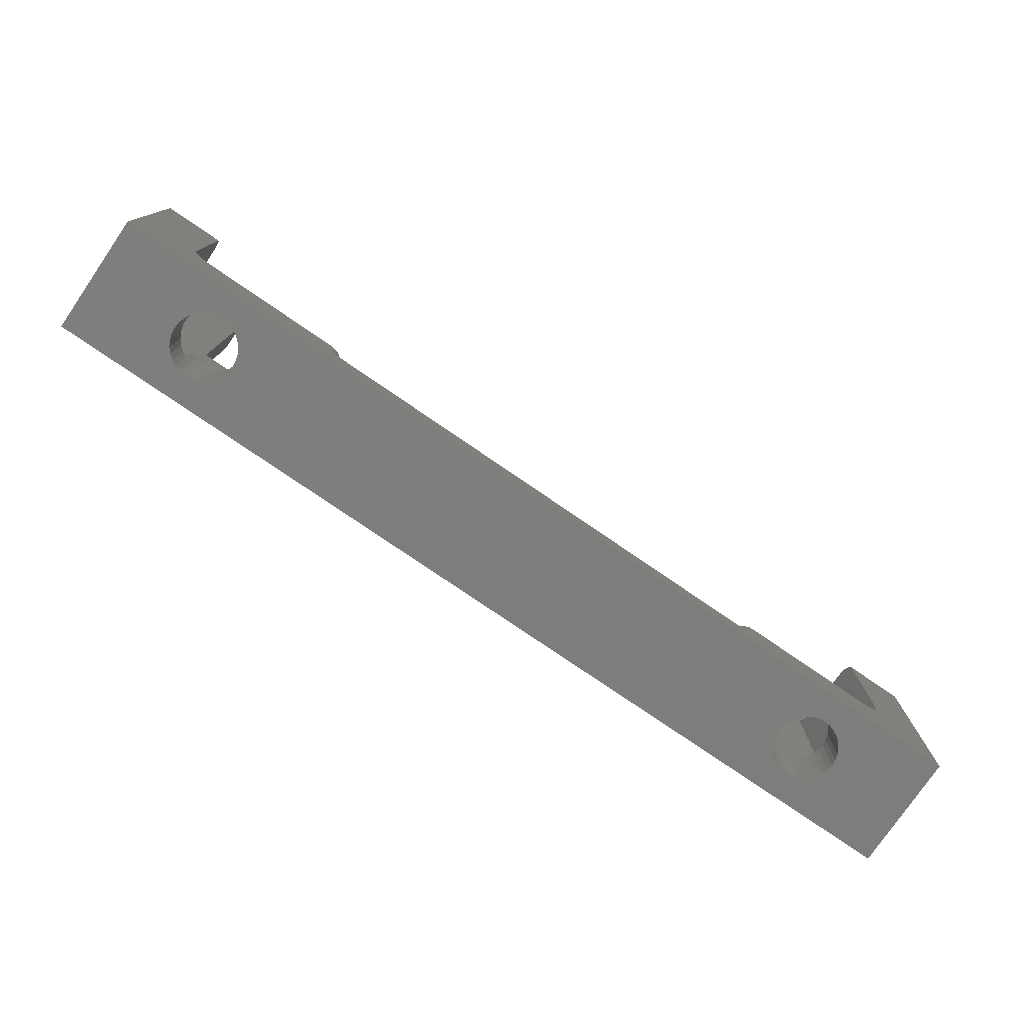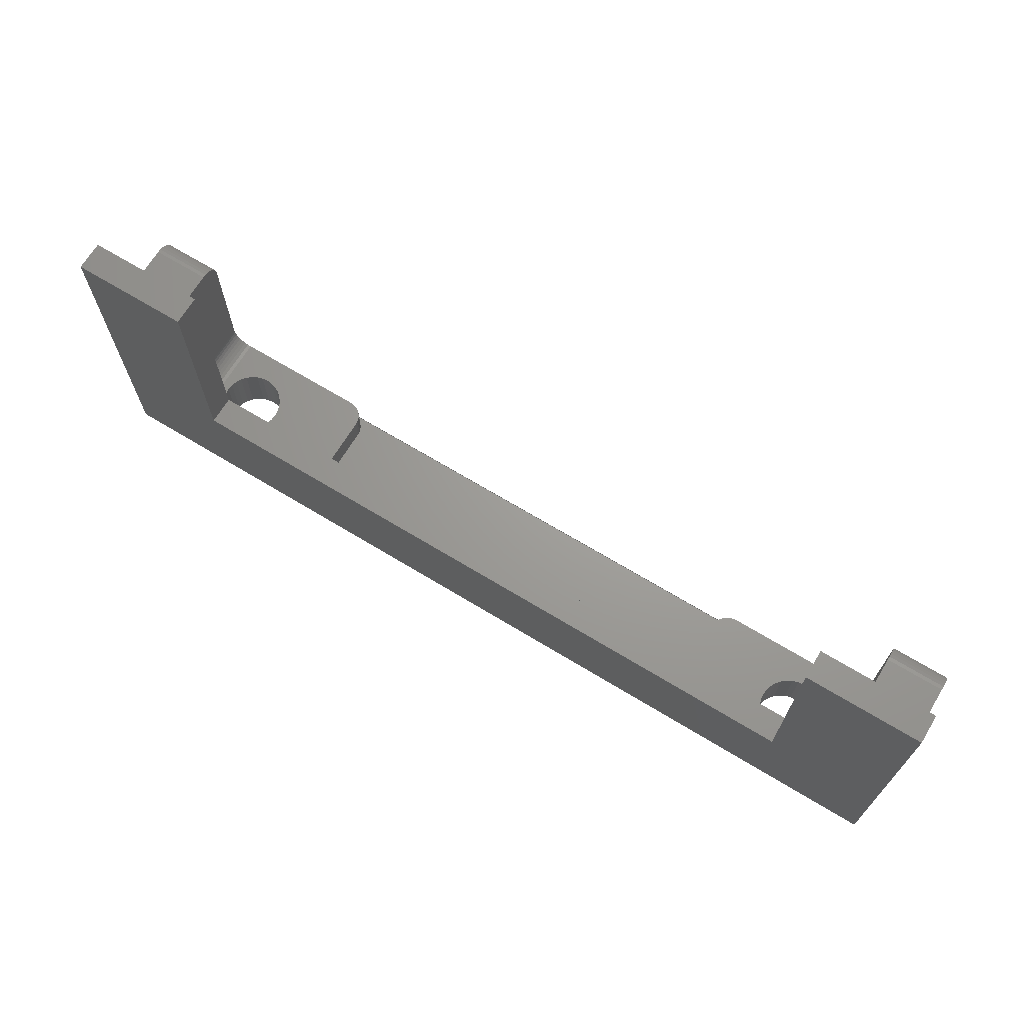
<metadata>
{"format":"stl","ext":"stl","renderer":"f3d","projection":"perspective","resolution":1024,"background":"white","views":[{"elev":-77.5,"azim":-34.4,"up":"+Y"},{"elev":68.6,"azim":-148.7,"up":"+Y"}]}
</metadata>
<code>
# stl→obj: 336 verts, 672 faces
v 0.003947 0.0009868 0.02344
v -0.2803 0.0009868 0.02344
v -0.2895 -0.02344 0.02344
v -0.3276 -0.03076 0.02344
v -0.3276 0.1083 0.02374
v -0.3273 -0.0338 0.02344
v -0.312 -0.04638 0.02344
v -0.2895 -0.04638 0.02344
v -0.3264 -0.03674 0.02344
v 0.312 -0.04638 0.02344
v 0.3151 -0.04608 0.02344
v 0.318 -0.04519 0.02344
v 0.375 0.1905 0.02344
v 0.3276 0.1113 0.02344
v 0.375 0.1113 0.02344
v 0.2895 -0.02344 0.02344
v 0.2895 -0.04638 0.02344
v 0.3264 -0.03674 0.02344
v 0.3273 -0.0338 0.02344
v 0.3276 -0.03076 0.02344
v 0.3276 0.1083 0.02374
v 0.2803 0.0009868 0.02344
v -0.3151 -0.04608 0.02344
v -0.325 -0.03944 0.02344
v -0.3231 -0.04181 0.02344
v -0.3207 -0.04375 0.02344
v -0.318 -0.04519 0.02344
v 0.2803 0.1905 0.02344
v -0.2686 -0.02344 0.02344
v 0.2686 -0.02344 0.02344
v -0.2803 0.1905 0.02344
v -0.375 0.1905 0.02344
v -0.375 0.1113 0.02344
v -0.3276 0.1113 0.02344
v -0.2686 -0.04638 0.02344
v -0.1855 -0.04638 0.02344
v -0.1729 -0.04638 0.02374
v -0.1699 -0.04638 0.02344
v 0.1699 -0.04638 0.02344
v 0.1729 -0.04638 0.02374
v 0.1855 -0.04638 0.02344
v 0.2686 -0.04638 0.02344
v 0.3207 -0.04375 0.02344
v 0.3231 -0.04181 0.02344
v 0.325 -0.03944 0.02344
v -0.1699 -0.07007 0.02344
v 0.1699 -0.07007 0.02344
v 0.2012 -0.04638 0.09375
v 0.312 -0.04638 0.09375
v 0.279 -0.04638 0.07253
v 0.274 -0.04638 0.07204
v 0.2692 -0.04638 0.07058
v 0.2648 -0.04638 0.06821
v 0.2609 -0.04638 0.06502
v 0.2577 -0.04638 0.06113
v 0.2553 -0.04638 0.05669
v 0.2539 -0.04638 0.05188
v 0.2534 -0.04638 0.04688
v 0.2938 -0.04638 0.02586
v 0.2975 -0.04638 0.02905
v 0.3005 -0.04638 0.0329
v 0.3028 -0.04638 0.03727
v 0.3042 -0.04638 0.04198
v 0.3047 -0.04638 0.04688
v 0.3042 -0.04638 0.05188
v 0.3027 -0.04638 0.05669
v 0.3004 -0.04638 0.06113
v 0.2972 -0.04638 0.06502
v 0.2933 -0.04638 0.06821
v 0.2888 -0.04638 0.07058
v 0.284 -0.04638 0.07204
v 0.1882 -0.04638 0.08681
v 0.1901 -0.04638 0.08917
v 0.1855 -0.04638 0.03906
v 0.1855 -0.04638 0.07812
v 0.1858 -0.04638 0.08117
v 0.1867 -0.04638 0.0841
v 0.1925 -0.04638 0.09112
v 0.1952 -0.04638 0.09256
v 0.1981 -0.04638 0.09345
v 0.2538 -0.04638 0.04198
v 0.2552 -0.04638 0.03727
v 0.2575 -0.04638 0.0329
v 0.2606 -0.04638 0.02905
v 0.2643 -0.04638 0.02586
v 0.1759 -0.04638 0.02463
v 0.1786 -0.04638 0.02607
v 0.1809 -0.04638 0.02801
v 0.1829 -0.04638 0.03038
v 0.1843 -0.04638 0.03308
v 0.1852 -0.04638 0.03601
v 0.3276 -0.03076 0.09375
v 0.3276 0.0801 0.09375
v 0.3276 0.08315 0.09345
v 0.3276 0.08608 0.09256
v 0.3276 0.08878 0.09112
v 0.3276 0.09115 0.08917
v 0.3276 0.09309 0.08681
v 0.3276 0.09453 0.0841
v 0.3276 0.09542 0.08117
v 0.3276 0.09572 0.07812
v 0.3276 0.09572 0.03906
v 0.3276 0.09602 0.03601
v 0.3276 0.09691 0.03308
v 0.3276 0.09836 0.03038
v 0.3276 0.1003 0.02801
v 0.3276 0.1027 0.02607
v 0.3276 0.1054 0.02463
v 0.375 -0.09375 0.09375
v 0.375 0.0801 0.09375
v 0.3273 -0.0338 0.09375
v 0.3264 -0.03674 0.09375
v 0.325 -0.03944 0.09375
v 0.3231 -0.04181 0.09375
v 0.3207 -0.04375 0.09375
v 0.318 -0.04519 0.09375
v 0.3151 -0.04608 0.09375
v 0.2012 -0.07007 0.09375
v -0.2012 -0.07007 0.09375
v -0.375 -0.09375 0.09375
v -0.2012 -0.04638 0.09375
v -0.312 -0.04638 0.09375
v -0.3151 -0.04608 0.09375
v -0.318 -0.04519 0.09375
v -0.3207 -0.04375 0.09375
v -0.3231 -0.04181 0.09375
v -0.325 -0.03944 0.09375
v -0.3264 -0.03674 0.09375
v -0.3273 -0.0338 0.09375
v -0.3276 -0.03076 0.09375
v -0.3276 0.0801 0.09375
v -0.375 0.0801 0.09375
v -0.1855 -0.04638 0.07812
v -0.1882 -0.04638 0.08681
v -0.1858 -0.04638 0.08117
v -0.1867 -0.04638 0.0841
v -0.2643 -0.04638 0.02586
v -0.2606 -0.04638 0.02905
v -0.1852 -0.04638 0.03601
v -0.1843 -0.04638 0.03308
v -0.1829 -0.04638 0.03038
v -0.1809 -0.04638 0.02801
v -0.1786 -0.04638 0.02607
v -0.1759 -0.04638 0.02463
v -0.1855 -0.04638 0.03906
v -0.2575 -0.04638 0.0329
v -0.2552 -0.04638 0.03727
v -0.2538 -0.04638 0.04198
v -0.2534 -0.04638 0.04688
v -0.1981 -0.04638 0.09345
v -0.1952 -0.04638 0.09256
v -0.1925 -0.04638 0.09112
v -0.1901 -0.04638 0.08917
v -0.2539 -0.04638 0.05188
v -0.2553 -0.04638 0.05669
v -0.2577 -0.04638 0.06113
v -0.2609 -0.04638 0.06502
v -0.2648 -0.04638 0.06821
v -0.2692 -0.04638 0.07058
v -0.274 -0.04638 0.07204
v -0.279 -0.04638 0.07253
v -0.284 -0.04638 0.07204
v -0.2888 -0.04638 0.07058
v -0.2933 -0.04638 0.06821
v -0.2972 -0.04638 0.06502
v -0.3004 -0.04638 0.06113
v -0.3027 -0.04638 0.05669
v -0.3042 -0.04638 0.05188
v -0.3047 -0.04638 0.04688
v -0.3042 -0.04638 0.04198
v -0.3028 -0.04638 0.03727
v -0.3005 -0.04638 0.0329
v -0.2975 -0.04638 0.02905
v -0.2938 -0.04638 0.02586
v -0.3276 0.1054 0.02463
v -0.3276 0.1027 0.02607
v -0.3276 0.1003 0.02801
v -0.3276 0.09836 0.03038
v -0.3276 0.09691 0.03308
v -0.3276 0.09602 0.03601
v -0.3276 0.09572 0.03906
v -0.3276 0.09572 0.07812
v -0.3276 0.09542 0.08117
v -0.3276 0.09453 0.0841
v -0.3276 0.09309 0.08681
v -0.3276 0.09115 0.08917
v -0.3276 0.08878 0.09112
v -0.3276 0.08608 0.09256
v -0.3276 0.08315 0.09345
v 0.1952 -0.07007 0.09256
v -0.1952 -0.07007 0.09256
v -0.1981 -0.07007 0.09345
v 0.1981 -0.07007 0.09345
v 0.1925 -0.07007 0.09112
v 0.1901 -0.07007 0.08917
v 0.1882 -0.07007 0.08681
v 0.1867 -0.07007 0.0841
v 0.1858 -0.07007 0.08117
v 0.1855 -0.07007 0.03906
v 0.1852 -0.07007 0.03601
v 0.1829 -0.07007 0.03038
v 0.1843 -0.07007 0.03308
v 0.1855 -0.07007 0.07812
v 0.1809 -0.07007 0.02801
v 0.1786 -0.07007 0.02607
v 0.1759 -0.07007 0.02463
v 0.1729 -0.07007 0.02374
v -0.1729 -0.07007 0.02374
v -0.1759 -0.07007 0.02463
v -0.1786 -0.07007 0.02607
v -0.1809 -0.07007 0.02801
v -0.1829 -0.07007 0.03038
v -0.1843 -0.07007 0.03308
v -0.1852 -0.07007 0.03601
v -0.1855 -0.07007 0.03906
v -0.1855 -0.07007 0.07812
v -0.1858 -0.07007 0.08117
v -0.1867 -0.07007 0.0841
v -0.1882 -0.07007 0.08681
v -0.1901 -0.07007 0.08917
v -0.1925 -0.07007 0.09112
v 0.2803 0.0009868 0
v 0.003947 0.0009868 0
v -0.2803 0.0009868 0
v -0.375 -0.09375 0
v 0.375 -0.09375 0
v -0.274 -0.09375 0.02171
v -0.279 -0.09375 0.02122
v -0.284 -0.09375 0.02171
v -0.2888 -0.09375 0.02317
v -0.2933 -0.09375 0.02554
v -0.2972 -0.09375 0.02873
v -0.3004 -0.09375 0.03262
v -0.3027 -0.09375 0.03706
v -0.3042 -0.09375 0.04187
v -0.3047 -0.09375 0.04688
v -0.2534 -0.09375 0.04688
v 0.279 -0.09375 0.02122
v 0.274 -0.09375 0.02171
v 0.2692 -0.09375 0.02317
v 0.2648 -0.09375 0.02554
v 0.2609 -0.09375 0.02873
v 0.2577 -0.09375 0.03262
v 0.2553 -0.09375 0.03706
v 0.2539 -0.09375 0.04187
v 0.2534 -0.09375 0.04688
v 0.2539 -0.09375 0.05188
v 0.2553 -0.09375 0.05669
v 0.2577 -0.09375 0.06113
v 0.2609 -0.09375 0.06502
v 0.2648 -0.09375 0.06821
v 0.2692 -0.09375 0.07058
v 0.274 -0.09375 0.07204
v 0.279 -0.09375 0.07253
v 0.3047 -0.09375 0.04688
v 0.3042 -0.09375 0.04187
v 0.3027 -0.09375 0.03706
v 0.3004 -0.09375 0.03262
v 0.2972 -0.09375 0.02873
v 0.2933 -0.09375 0.02554
v 0.2888 -0.09375 0.02317
v 0.284 -0.09375 0.02171
v -0.2539 -0.09375 0.04187
v -0.2553 -0.09375 0.03706
v -0.2577 -0.09375 0.03262
v -0.2609 -0.09375 0.02873
v -0.2648 -0.09375 0.02554
v -0.2692 -0.09375 0.02317
v -0.274 -0.09375 0.07204
v -0.2692 -0.09375 0.07058
v -0.2648 -0.09375 0.06821
v -0.2609 -0.09375 0.06502
v -0.2577 -0.09375 0.06113
v -0.2553 -0.09375 0.05669
v -0.2539 -0.09375 0.05188
v 0.284 -0.09375 0.07204
v 0.2888 -0.09375 0.07058
v 0.2933 -0.09375 0.06821
v 0.2972 -0.09375 0.06502
v 0.3004 -0.09375 0.06113
v 0.3027 -0.09375 0.05669
v 0.3042 -0.09375 0.05188
v -0.3042 -0.09375 0.05188
v -0.3027 -0.09375 0.05669
v -0.3004 -0.09375 0.06113
v -0.2972 -0.09375 0.06502
v -0.2933 -0.09375 0.06821
v -0.2888 -0.09375 0.07058
v -0.284 -0.09375 0.07204
v -0.279 -0.09375 0.07253
v -0.375 0.09572 0.07812
v -0.375 0.09572 0.03906
v -0.375 0.1905 0
v -0.375 0.1083 0.02374
v -0.375 0.08315 0.09345
v -0.375 0.08608 0.09256
v -0.375 0.08878 0.09112
v -0.375 0.09115 0.08917
v -0.375 0.09309 0.08681
v -0.375 0.09453 0.0841
v -0.375 0.09542 0.08117
v -0.375 0.09602 0.03601
v -0.375 0.09691 0.03308
v -0.375 0.09836 0.03038
v -0.375 0.1003 0.02801
v -0.375 0.1027 0.02607
v -0.375 0.1054 0.02463
v -0.2803 0.1905 0
v 0.375 0.09572 0.07812
v 0.375 0.09572 0.03906
v 0.375 0.1905 0
v 0.375 0.1083 0.02374
v 0.375 0.1054 0.02463
v 0.375 0.1027 0.02607
v 0.375 0.1003 0.02801
v 0.375 0.09836 0.03038
v 0.375 0.09691 0.03308
v 0.375 0.09602 0.03601
v 0.375 0.09542 0.08117
v 0.375 0.09453 0.0841
v 0.375 0.09309 0.08681
v 0.375 0.09115 0.08917
v 0.375 0.08878 0.09112
v 0.375 0.08608 0.09256
v 0.375 0.08315 0.09345
v 0.2803 0.1905 0
v 0.2854 -0.02344 0.02202
v 0.2726 -0.02344 0.02202
v 0.2812 -0.02344 0.02131
v 0.2769 -0.02344 0.02131
v 0.279 -0.02344 0.02344
v -0.2726 -0.02344 0.02202
v -0.2854 -0.02344 0.02202
v -0.2769 -0.02344 0.02131
v -0.2812 -0.02344 0.02131
v -0.279 -0.02344 0.02344
f 1 2 3
f 4 3 5
f 4 6 3
f 7 8 9
f 3 9 8
f 3 6 9
f 10 11 12
f 13 14 15
f 3 2 5
f 16 17 18
f 16 18 19
f 16 19 20
f 16 20 21
f 16 21 22
f 23 7 9
f 23 9 24
f 23 24 25
f 23 25 26
f 23 26 27
f 28 22 21
f 28 21 14
f 28 14 13
f 22 1 3
f 22 3 29
f 22 29 30
f 22 30 16
f 31 32 33
f 31 33 34
f 31 34 5
f 31 5 2
f 30 29 35
f 30 35 36
f 30 36 37
f 30 37 38
f 30 38 39
f 30 39 40
f 30 40 41
f 30 41 42
f 17 10 12
f 17 12 43
f 17 43 44
f 17 44 45
f 17 45 18
f 46 47 38
f 38 47 39
f 48 49 50
f 48 50 51
f 48 51 52
f 48 52 53
f 48 53 54
f 48 54 55
f 48 55 56
f 48 56 57
f 48 57 58
f 10 17 59
f 10 59 60
f 10 60 61
f 10 61 62
f 10 62 63
f 10 63 64
f 10 64 49
f 49 64 65
f 49 65 66
f 49 66 67
f 49 67 68
f 49 68 69
f 49 69 70
f 49 70 71
f 49 71 50
f 72 73 74
f 72 74 75
f 72 75 76
f 72 76 77
f 41 74 73
f 41 73 78
f 41 78 79
f 41 79 80
f 41 80 48
f 41 48 58
f 41 58 81
f 41 81 82
f 41 82 83
f 41 83 84
f 41 84 85
f 41 85 42
f 40 86 87
f 40 87 88
f 40 88 89
f 40 89 90
f 40 90 91
f 40 91 74
f 40 74 41
f 20 92 93
f 20 93 94
f 20 94 95
f 20 95 96
f 20 96 97
f 20 97 98
f 20 98 99
f 20 99 100
f 20 100 101
f 20 101 102
f 20 102 103
f 20 103 104
f 20 104 105
f 20 105 106
f 20 106 107
f 20 107 108
f 20 108 21
f 109 110 93
f 109 93 92
f 109 92 111
f 109 111 112
f 109 112 113
f 109 113 114
f 109 114 115
f 109 115 116
f 109 116 117
f 109 117 49
f 109 49 48
f 109 48 118
f 109 118 119
f 109 119 120
f 120 119 121
f 120 121 122
f 120 122 123
f 120 123 124
f 120 124 125
f 120 125 126
f 120 126 127
f 120 127 128
f 120 128 129
f 120 129 130
f 120 130 131
f 120 131 132
f 44 113 45
f 45 113 112
f 45 112 18
f 18 112 111
f 18 111 19
f 19 111 92
f 19 92 20
f 113 44 114
f 114 44 43
f 114 43 115
f 115 43 12
f 115 12 116
f 116 12 11
f 116 11 117
f 117 11 10
f 117 10 49
f 133 134 135
f 135 134 136
f 36 35 137
f 36 137 138
f 36 138 139
f 36 139 140
f 36 140 141
f 36 141 142
f 36 142 143
f 36 143 144
f 36 144 37
f 145 139 138
f 145 138 146
f 145 146 147
f 145 147 148
f 145 148 149
f 145 149 121
f 145 121 150
f 145 150 151
f 145 151 152
f 145 152 153
f 145 153 134
f 145 134 133
f 121 149 154
f 121 154 155
f 121 155 156
f 121 156 157
f 121 157 158
f 121 158 159
f 122 121 159
f 122 159 160
f 122 160 161
f 122 161 162
f 122 162 163
f 122 163 164
f 122 164 165
f 122 165 166
f 122 166 167
f 122 167 168
f 122 168 169
f 122 169 7
f 7 169 170
f 7 170 171
f 7 171 172
f 7 172 173
f 7 173 174
f 7 174 8
f 4 5 175
f 4 175 176
f 4 176 177
f 4 177 178
f 4 178 179
f 4 179 180
f 4 180 181
f 4 181 182
f 4 182 183
f 4 183 184
f 4 184 185
f 4 185 186
f 4 186 187
f 4 187 188
f 4 188 189
f 4 189 131
f 4 131 130
f 25 125 26
f 26 125 124
f 26 124 27
f 27 124 123
f 27 123 23
f 23 123 122
f 23 122 7
f 125 25 126
f 126 25 24
f 126 24 127
f 127 24 9
f 127 9 128
f 128 9 6
f 128 6 129
f 129 6 4
f 129 4 130
f 190 191 192
f 192 193 190
f 190 194 191
f 194 195 191
f 195 196 191
f 196 197 191
f 197 198 191
f 199 200 201
f 200 202 201
f 203 199 201
f 203 201 204
f 203 204 205
f 203 205 206
f 203 206 207
f 203 207 47
f 203 47 46
f 203 46 208
f 203 208 209
f 203 209 210
f 203 210 211
f 203 211 212
f 203 212 213
f 203 213 214
f 203 214 215
f 203 215 216
f 203 216 217
f 203 217 218
f 203 218 219
f 203 219 220
f 203 220 221
f 203 221 191
f 203 191 198
f 74 199 75
f 75 199 203
f 22 222 1
f 1 222 223
f 88 201 89
f 89 201 202
f 89 202 90
f 90 202 200
f 90 200 91
f 91 200 199
f 91 199 74
f 201 88 204
f 204 88 87
f 204 87 205
f 205 87 86
f 205 86 206
f 206 86 40
f 206 40 207
f 207 40 39
f 207 39 47
f 215 145 216
f 216 145 133
f 1 223 2
f 2 223 224
f 211 141 212
f 212 141 140
f 212 140 213
f 213 140 139
f 213 139 214
f 214 139 145
f 214 145 215
f 141 211 142
f 142 211 210
f 142 210 143
f 143 210 209
f 143 209 144
f 144 209 208
f 144 208 37
f 37 208 46
f 37 46 38
f 216 133 217
f 217 133 135
f 217 135 218
f 218 135 136
f 218 136 219
f 219 136 134
f 219 134 220
f 220 134 153
f 220 153 221
f 221 153 152
f 221 152 191
f 191 152 151
f 191 151 192
f 192 151 150
f 192 150 119
f 119 150 121
f 225 226 227
f 225 227 228
f 225 228 229
f 225 229 230
f 225 230 231
f 225 231 232
f 225 232 233
f 225 233 234
f 225 234 235
f 225 235 236
f 225 236 120
f 237 238 239
f 237 239 240
f 237 240 241
f 237 241 242
f 237 242 243
f 237 243 244
f 237 244 245
f 237 245 246
f 237 246 247
f 237 247 248
f 237 248 249
f 237 249 250
f 237 250 251
f 237 251 252
f 237 252 253
f 237 253 254
f 226 109 255
f 226 255 256
f 226 256 257
f 226 257 258
f 226 258 259
f 226 259 260
f 226 260 261
f 226 261 262
f 226 262 238
f 226 238 237
f 226 237 263
f 226 263 264
f 226 264 265
f 226 265 266
f 226 266 267
f 226 267 268
f 226 268 227
f 109 269 270
f 109 270 271
f 109 271 272
f 109 272 273
f 109 273 274
f 109 274 275
f 109 275 237
f 109 237 254
f 109 254 276
f 109 276 277
f 109 277 278
f 109 278 279
f 109 279 280
f 109 280 281
f 109 281 282
f 109 282 255
f 120 236 283
f 120 283 284
f 120 284 285
f 120 285 286
f 120 286 287
f 120 287 288
f 120 288 289
f 120 289 290
f 120 290 269
f 120 269 109
f 75 203 76
f 76 203 198
f 76 198 77
f 77 198 197
f 77 197 72
f 72 197 196
f 72 196 73
f 73 196 195
f 73 195 78
f 78 195 194
f 78 194 79
f 79 194 190
f 79 190 80
f 80 190 193
f 80 193 48
f 48 193 118
f 182 181 291
f 291 181 292
f 33 293 294
f 33 32 293
f 225 120 132
f 225 132 295
f 225 295 296
f 225 296 297
f 225 297 298
f 225 298 299
f 225 299 300
f 225 300 301
f 225 301 291
f 225 291 292
f 225 292 302
f 225 302 303
f 225 303 304
f 225 304 305
f 225 305 306
f 225 306 307
f 225 307 294
f 225 294 293
f 2 224 31
f 31 224 308
f 177 304 178
f 178 304 303
f 178 303 179
f 179 303 302
f 179 302 180
f 180 302 292
f 180 292 181
f 304 177 305
f 305 177 176
f 305 176 306
f 306 176 175
f 306 175 307
f 307 175 5
f 307 5 294
f 294 5 34
f 294 34 33
f 182 291 183
f 183 291 301
f 183 301 184
f 184 301 300
f 184 300 185
f 185 300 299
f 185 299 186
f 186 299 298
f 186 298 187
f 187 298 297
f 187 297 188
f 188 297 296
f 188 296 189
f 189 296 295
f 189 295 131
f 131 295 132
f 309 310 101
f 101 310 102
f 311 13 15
f 226 311 15
f 226 15 312
f 226 312 313
f 226 313 314
f 226 314 315
f 226 315 316
f 226 316 317
f 226 317 318
f 226 318 310
f 226 310 309
f 226 309 319
f 226 319 320
f 226 320 321
f 226 321 322
f 226 322 323
f 226 323 324
f 226 324 325
f 226 325 110
f 226 110 109
f 309 101 319
f 319 101 100
f 319 100 320
f 320 100 99
f 320 99 321
f 321 99 98
f 321 98 322
f 322 98 97
f 322 97 323
f 323 97 96
f 323 96 324
f 324 96 95
f 324 95 325
f 325 95 94
f 325 94 110
f 110 94 93
f 28 326 22
f 22 326 222
f 315 105 316
f 316 105 104
f 316 104 317
f 317 104 103
f 317 103 318
f 318 103 102
f 318 102 310
f 105 315 106
f 106 315 314
f 106 314 107
f 107 314 313
f 107 313 108
f 108 313 312
f 108 312 21
f 21 312 15
f 21 15 14
f 50 253 51
f 51 253 252
f 51 252 52
f 52 252 251
f 52 251 53
f 53 251 250
f 53 250 54
f 54 250 249
f 54 249 55
f 55 249 248
f 55 248 56
f 56 248 247
f 56 247 57
f 57 247 246
f 57 246 58
f 253 50 254
f 254 50 71
f 254 71 276
f 276 71 70
f 276 70 277
f 277 70 69
f 277 69 278
f 278 69 68
f 278 68 279
f 279 68 67
f 279 67 280
f 280 67 66
f 280 66 281
f 281 66 65
f 281 65 282
f 282 65 64
f 282 64 255
f 16 327 17
f 328 30 42
f 327 262 261
f 262 327 329
f 329 238 262
f 238 329 330
f 330 239 238
f 328 239 330
f 240 239 328
f 327 261 17
f 17 261 260
f 17 260 59
f 59 260 259
f 59 259 60
f 60 259 258
f 60 258 61
f 61 258 257
f 61 257 62
f 62 257 256
f 62 256 63
f 63 256 255
f 63 255 64
f 328 42 240
f 240 42 85
f 240 85 241
f 241 85 84
f 241 84 242
f 242 84 83
f 242 83 243
f 243 83 82
f 243 82 244
f 244 82 81
f 244 81 245
f 245 81 58
f 245 58 246
f 30 328 331
f 16 331 328
f 16 328 330
f 16 330 329
f 16 329 327
f 161 289 162
f 162 289 288
f 162 288 163
f 163 288 287
f 163 287 164
f 164 287 286
f 164 286 165
f 165 286 285
f 165 285 166
f 166 285 284
f 166 284 167
f 167 284 283
f 167 283 168
f 168 283 236
f 168 236 169
f 289 161 290
f 290 161 160
f 290 160 269
f 269 160 159
f 269 159 270
f 270 159 158
f 270 158 271
f 271 158 157
f 271 157 272
f 272 157 156
f 272 156 273
f 273 156 155
f 273 155 274
f 274 155 154
f 274 154 275
f 275 154 149
f 275 149 237
f 29 332 35
f 333 3 8
f 332 227 268
f 227 332 334
f 334 228 227
f 228 334 335
f 335 229 228
f 333 229 335
f 230 229 333
f 332 268 35
f 35 268 267
f 35 267 137
f 137 267 266
f 137 266 138
f 138 266 265
f 138 265 146
f 146 265 264
f 146 264 147
f 147 264 263
f 147 263 148
f 148 263 237
f 148 237 149
f 333 8 230
f 230 8 174
f 230 174 231
f 231 174 173
f 231 173 232
f 232 173 172
f 232 172 233
f 233 172 171
f 233 171 234
f 234 171 170
f 234 170 235
f 235 170 169
f 235 169 236
f 3 333 336
f 29 336 333
f 29 333 335
f 29 335 334
f 29 334 332
f 224 223 225
f 225 223 222
f 225 222 226
f 226 222 326
f 226 326 311
f 225 293 224
f 224 293 308
f 31 308 32
f 32 308 293
f 13 311 28
f 28 311 326

</code>
